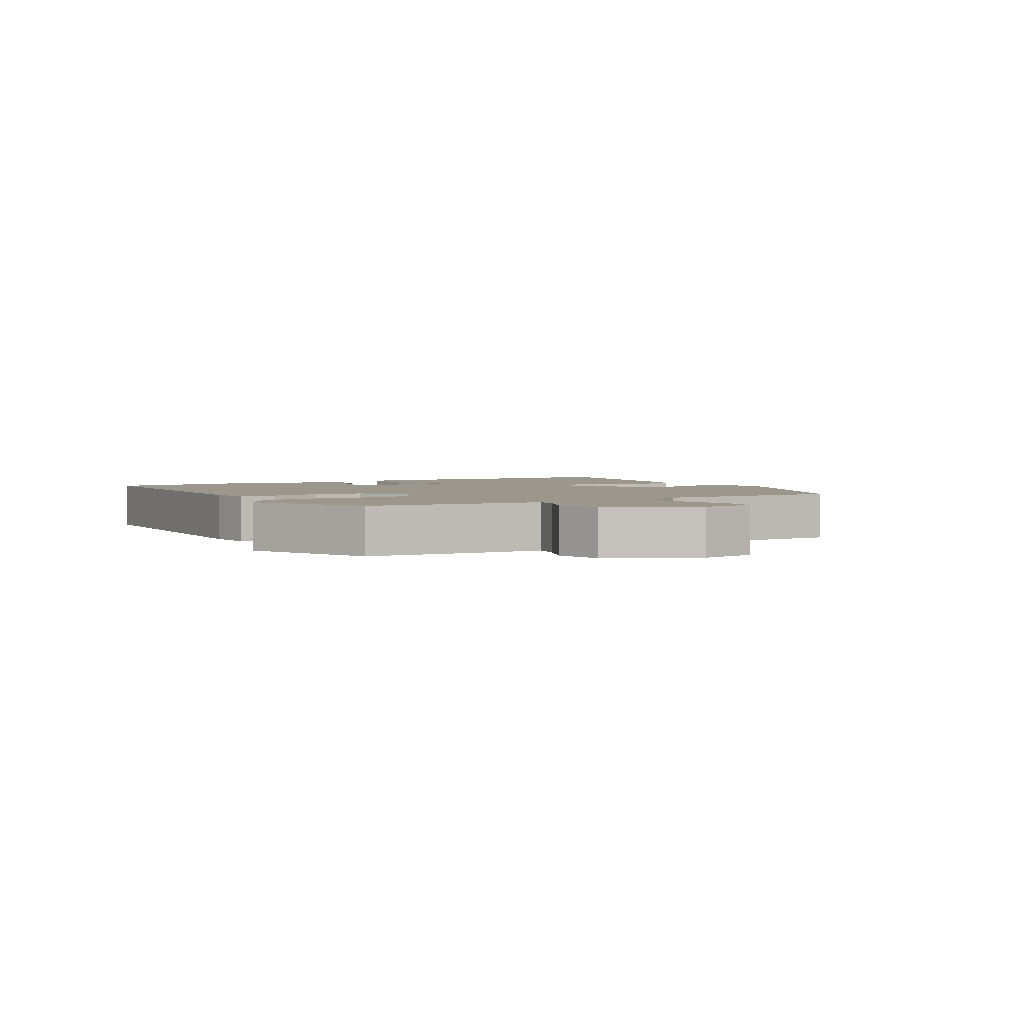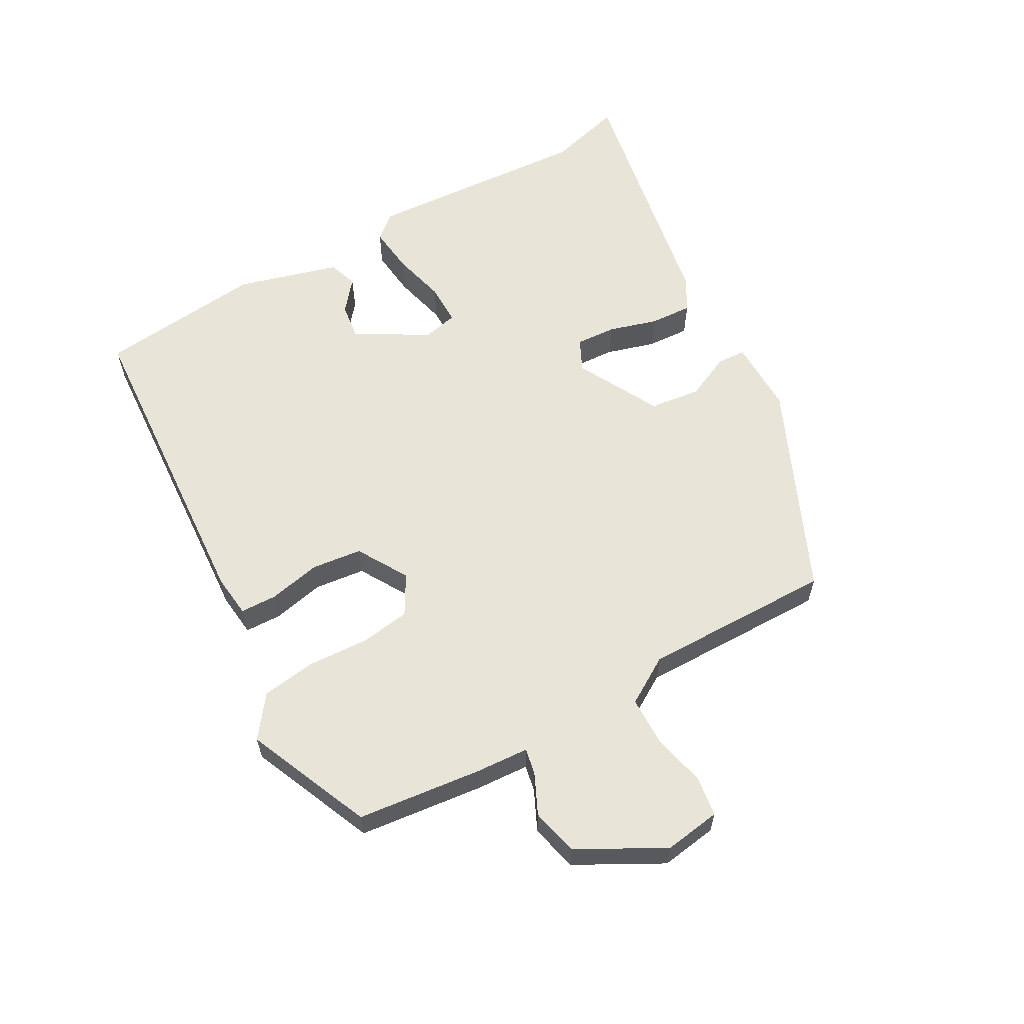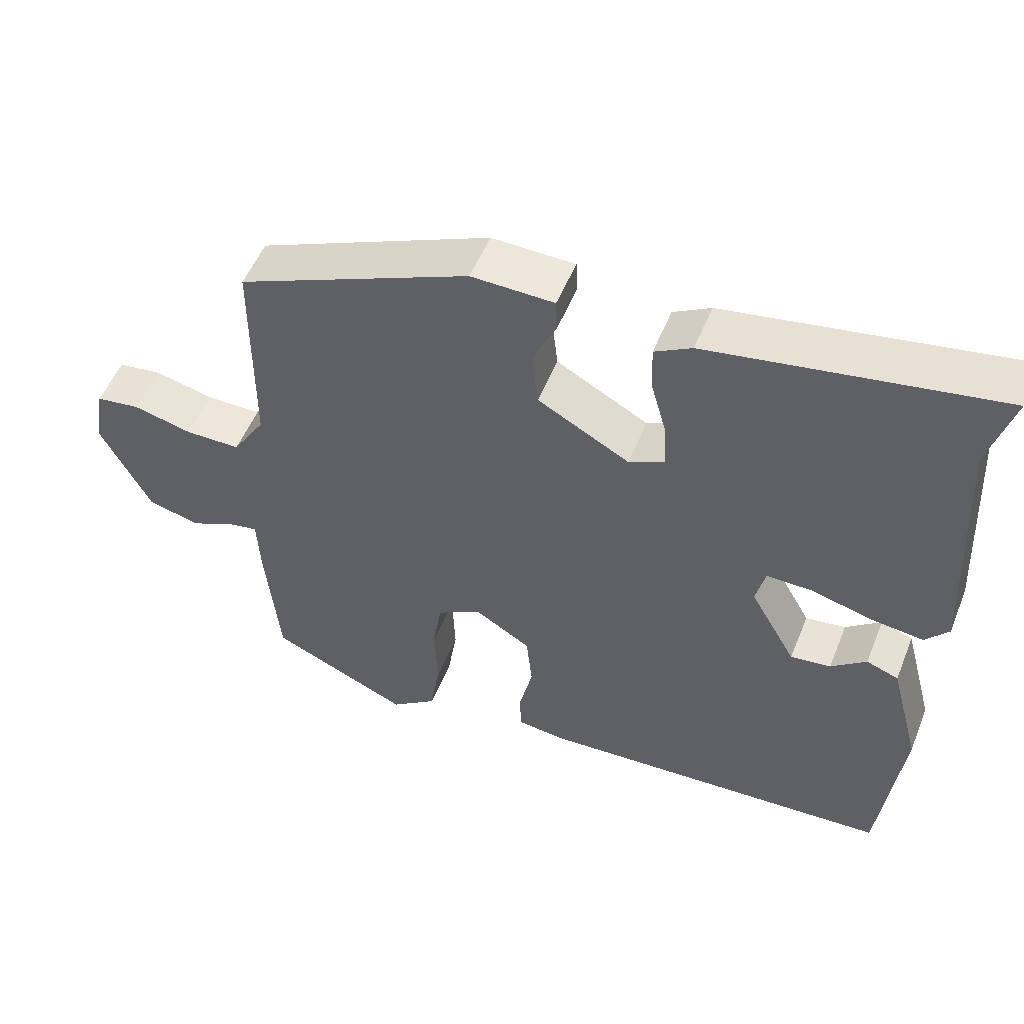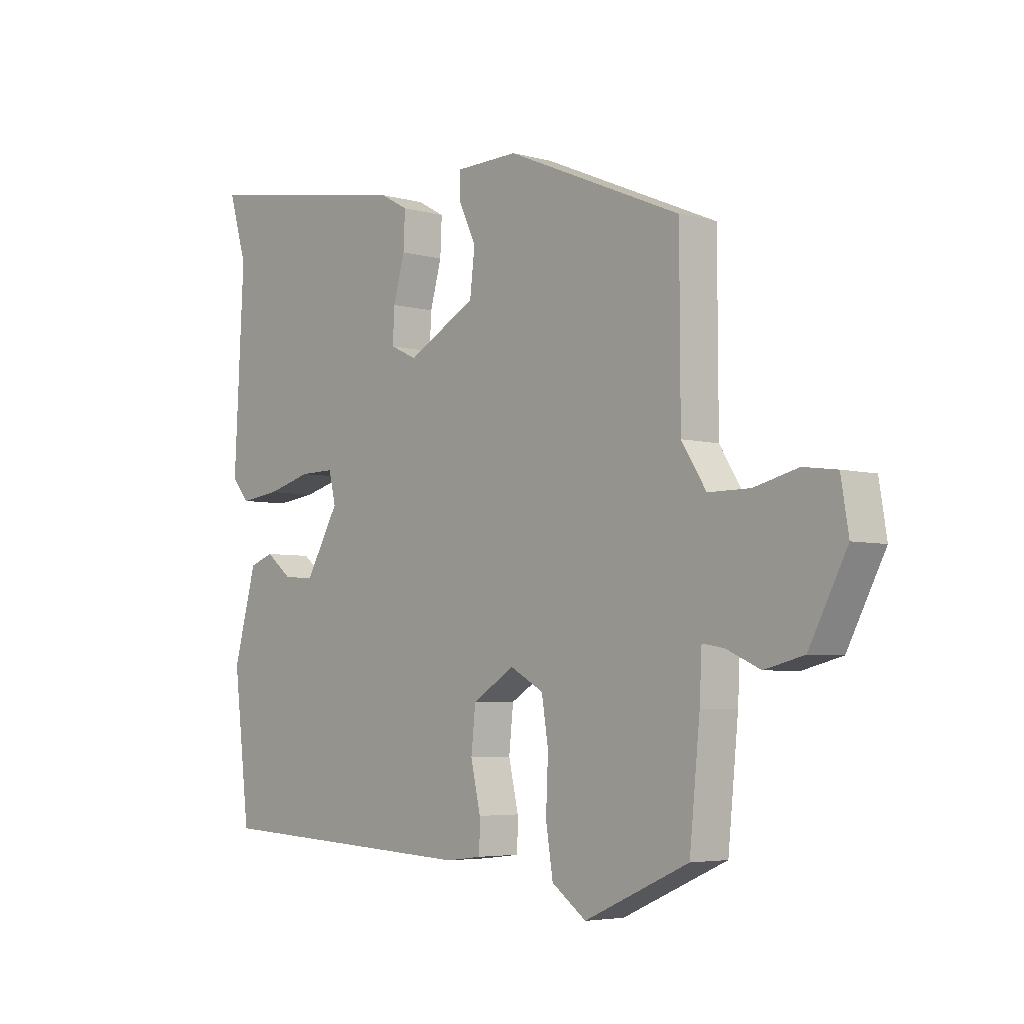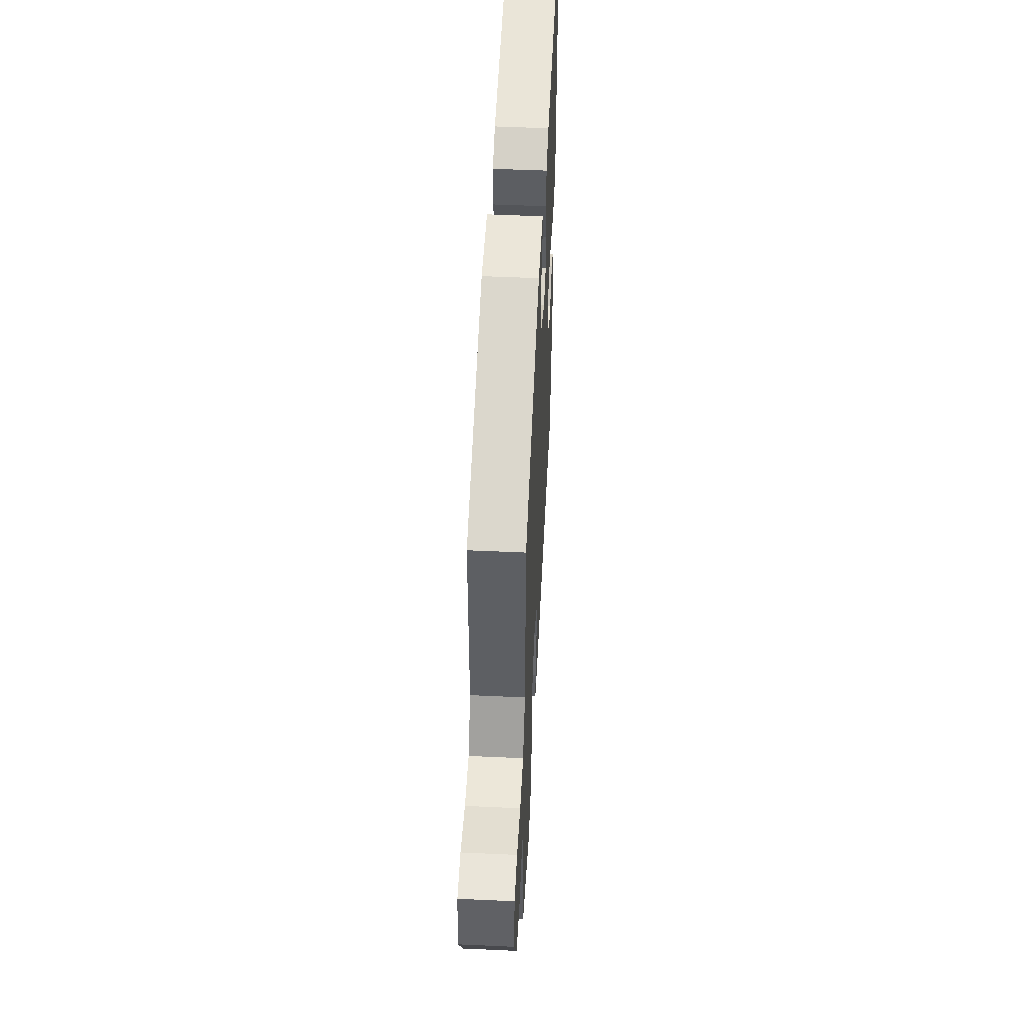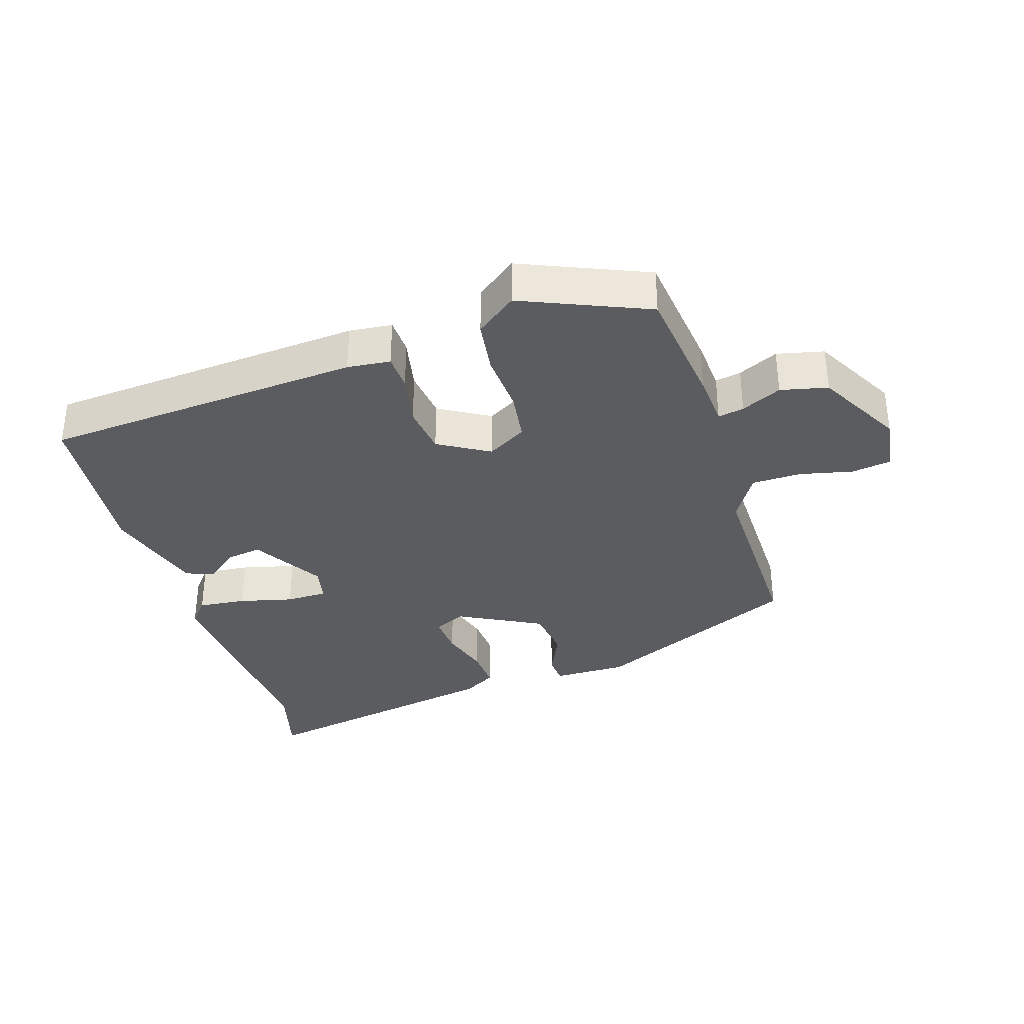
<metadata>
{"format":"obj","ext":"obj","renderer":"f3d","projection":"perspective","resolution":1024,"background":"white","views":[{"elev":2.7,"azim":-121.2,"up":"+Y"},{"elev":60.5,"azim":-118.5,"up":"+Y"},{"elev":52.5,"azim":21.7,"up":"+Z"},{"elev":-4.8,"azim":-131.4,"up":"+Z"},{"elev":49.9,"azim":-87.1,"up":"+Z"},{"elev":-34.5,"azim":-161.4,"up":"+Y"}]}
</metadata>
<code>
v -0.5 0.07 -0.457
v -0.519 0.07 -0.266
v -0.523 0.07 -0.184
v -0.563 0.07 -0.191
v -0.625 0.07 -0.219
v -0.697 0.07 -0.201
v -0.766 0.07 -0.069
v -0.752 0.07 0.017
v -0.691 0.07 0.025
v -0.61 0.07 0.005
v -0.534 0.07 0.005
v -0.489 0.07 0.076
v -0.488 0.07 0.367
v -0.167 0.07 0.504
v -0.053 0.07 0.501
v -0.051 0.07 0.457
v -0.084 0.07 0.388
v -0.075 0.07 0.31
v 0.051 0.07 0.241
v 0.1 0.07 0.264
v 0.097 0.07 0.325
v 0.076 0.07 0.4
v 0.073 0.07 0.465
v 0.124 0.07 0.493
v 0.517 0.07 0.558
v 0.484 0.07 0.445
v 0.502 0.07 0.098
v 0.47 0.07 0.061
v 0.397 0.07 0.07
v 0.315 0.07 0.092
v 0.252 0.07 0.093
v 0.239 0.07 0.039
v 0.302 0.07 -0.071
v 0.357 0.07 -0.064
v 0.405 0.07 -0.026
v 0.449 0.07 -0.042
v 0.491 0.07 -0.198
v 0.461 0.07 -0.451
v -0.03 0.07 -0.477
v -0.096 0.07 -0.469
v -0.097 0.07 -0.413
v -0.079 0.07 -0.333
v -0.087 0.07 -0.256
v -0.164 0.07 -0.209
v -0.225 0.07 -0.243
v -0.237 0.07 -0.32
v -0.233 0.07 -0.413
v -0.246 0.07 -0.496
v -0.309 0.07 -0.542
v -0.5 0 -0.457
v -0.519 0 -0.266
v -0.523 0 -0.184
v -0.563 0 -0.191
v -0.625 0 -0.219
v -0.697 0 -0.201
v -0.766 0 -0.069
v -0.752 0 0.017
v -0.691 0 0.025
v -0.61 0 0.005
v -0.534 0 0.005
v -0.489 0 0.076
v -0.488 0 0.367
v -0.167 0 0.504
v -0.053 0 0.501
v -0.051 0 0.457
v -0.084 0 0.388
v -0.075 0 0.31
v 0.051 0 0.241
v 0.1 0 0.264
v 0.097 0 0.325
v 0.076 0 0.4
v 0.073 0 0.465
v 0.124 0 0.493
v 0.517 0 0.558
v 0.484 0 0.445
v 0.502 0 0.098
v 0.47 0 0.061
v 0.397 0 0.07
v 0.315 0 0.092
v 0.252 0 0.093
v 0.239 0 0.039
v 0.302 0 -0.071
v 0.357 0 -0.064
v 0.405 0 -0.026
v 0.449 0 -0.042
v 0.491 0 -0.198
v 0.461 0 -0.451
v -0.03 0 -0.477
v -0.096 0 -0.469
v -0.097 0 -0.413
v -0.079 0 -0.333
v -0.087 0 -0.256
v -0.164 0 -0.209
v -0.225 0 -0.243
v -0.237 0 -0.32
v -0.233 0 -0.413
v -0.246 0 -0.496
v -0.309 0 -0.542
f 1 2 3
f 49 1 3
f 48 49 3
f 47 48 3
f 46 47 3
f 45 46 3
f 44 45 3
f 40 41 42
f 39 40 42
f 38 39 42
f 37 38 42
f 36 37 42
f 36 42 43
f 34 35 36
f 34 36 43 44
f 28 29 30
f 27 28 30
f 26 27 30
f 26 30 31
f 25 26 31
f 24 25 31
f 23 24 31
f 22 23 31
f 21 22 31
f 20 21 31 32
f 15 16 17
f 14 15 17
f 13 14 17
f 12 13 17
f 11 12 17 18
f 8 9 10
f 7 8 10
f 6 7 10
f 5 6 10
f 4 5 10
f 3 4 10 11
f 33 34 44 3
f 32 33 3
f 20 32 3
f 19 20 3
f 3 11 18 19
f 52 51 50
f 52 50 98
f 52 98 97
f 52 97 96
f 52 96 95
f 52 95 94
f 52 94 93
f 91 90 89
f 91 89 88
f 91 88 87
f 91 87 86
f 91 86 85
f 92 91 85
f 85 84 83
f 93 92 85 83
f 79 78 77
f 79 77 76
f 79 76 75
f 80 79 75
f 80 75 74
f 80 74 73
f 80 73 72
f 80 72 71
f 80 71 70
f 81 80 70 69
f 66 65 64
f 66 64 63
f 66 63 62
f 66 62 61
f 67 66 61 60
f 59 58 57
f 59 57 56
f 59 56 55
f 59 55 54
f 59 54 53
f 60 59 53 52
f 52 93 83 82
f 52 82 81
f 52 81 69
f 52 69 68
f 68 67 60 52
f 1 50 51 2
f 2 51 52 3
f 3 52 53 4
f 4 53 54 5
f 5 54 55 6
f 6 55 56 7
f 7 56 57 8
f 8 57 58 9
f 9 58 59 10
f 10 59 60 11
f 11 60 61 12
f 12 61 62 13
f 13 62 63 14
f 14 63 64 15
f 15 64 65 16
f 16 65 66 17
f 17 66 67 18
f 18 67 68 19
f 19 68 69 20
f 20 69 70 21
f 21 70 71 22
f 22 71 72 23
f 23 72 73 24
f 24 73 74 25
f 25 74 75 26
f 26 75 76 27
f 27 76 77 28
f 28 77 78 29
f 29 78 79 30
f 30 79 80 31
f 31 80 81 32
f 32 81 82 33
f 33 82 83 34
f 34 83 84 35
f 35 84 85 36
f 36 85 86 37
f 37 86 87 38
f 38 87 88 39
f 39 88 89 40
f 40 89 90 41
f 41 90 91 42
f 42 91 92 43
f 43 92 93 44
f 44 93 94 45
f 45 94 95 46
f 46 95 96 47
f 47 96 97 48
f 48 97 98 49
f 49 98 50 1

</code>
